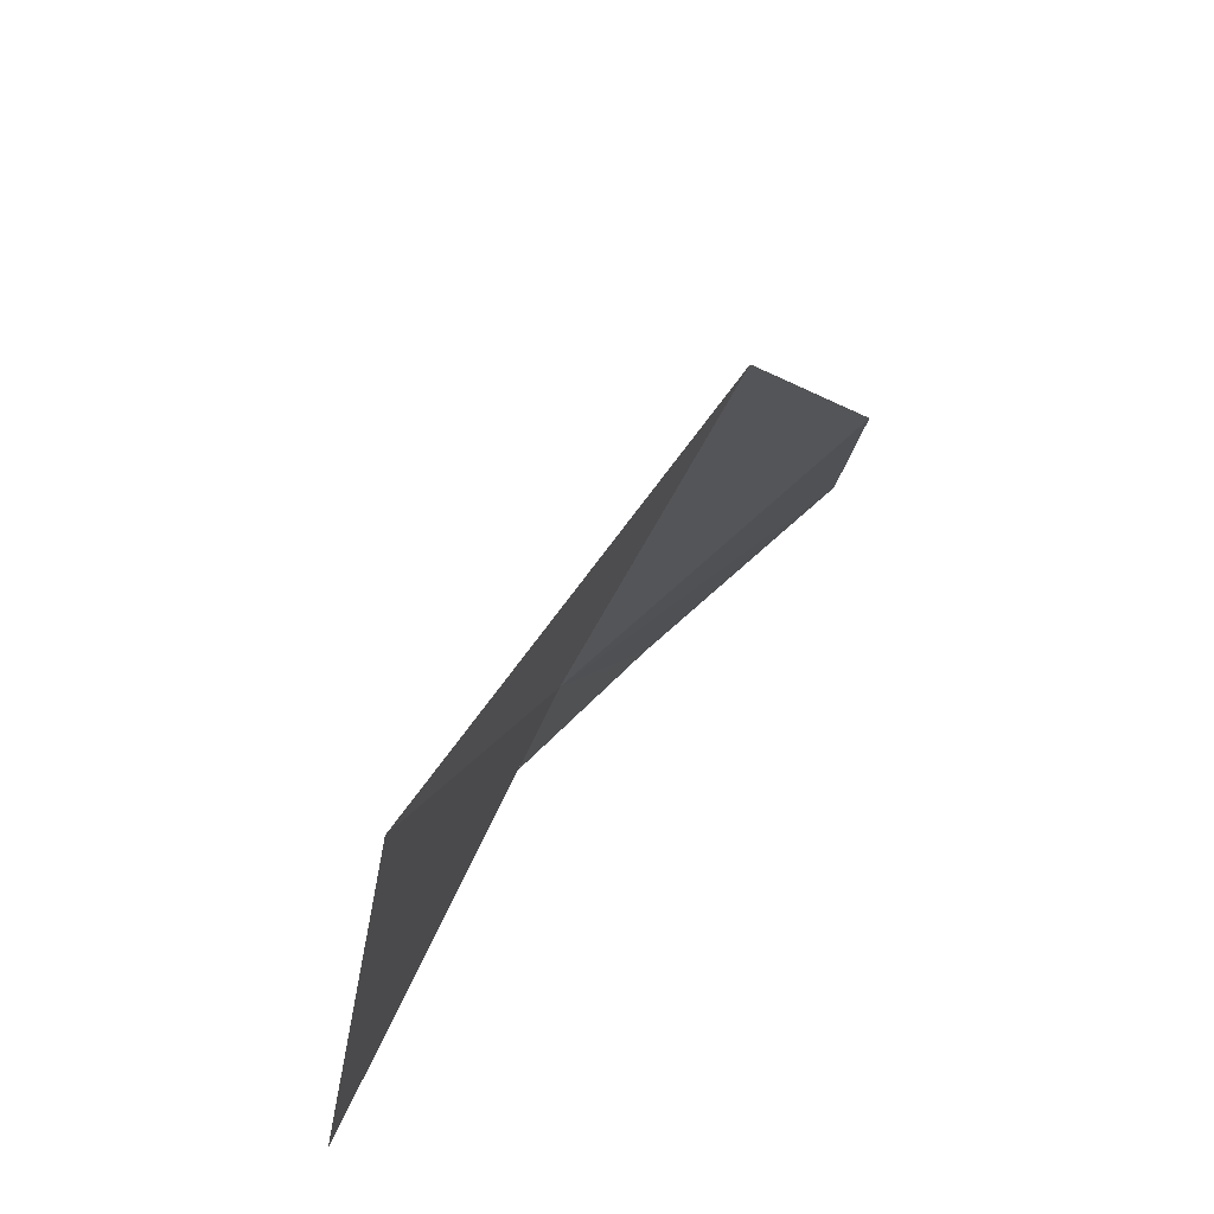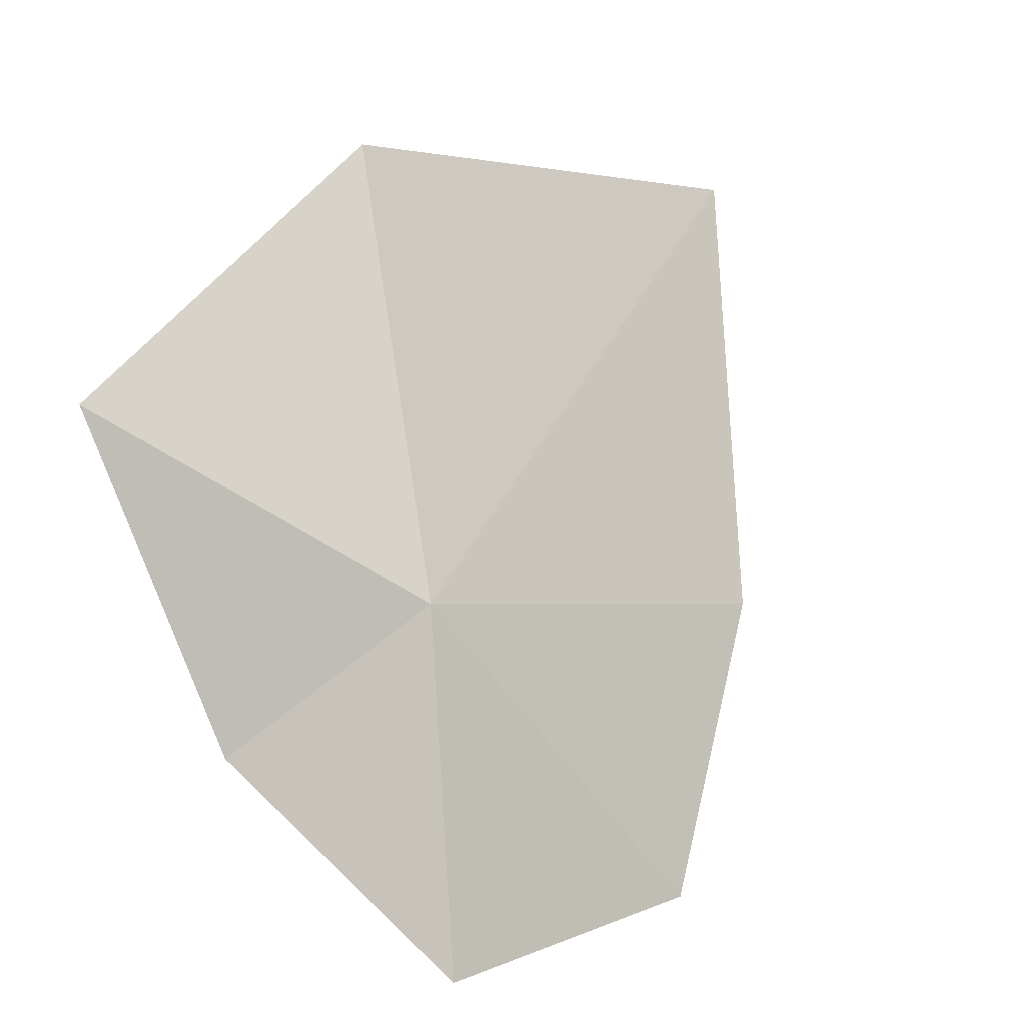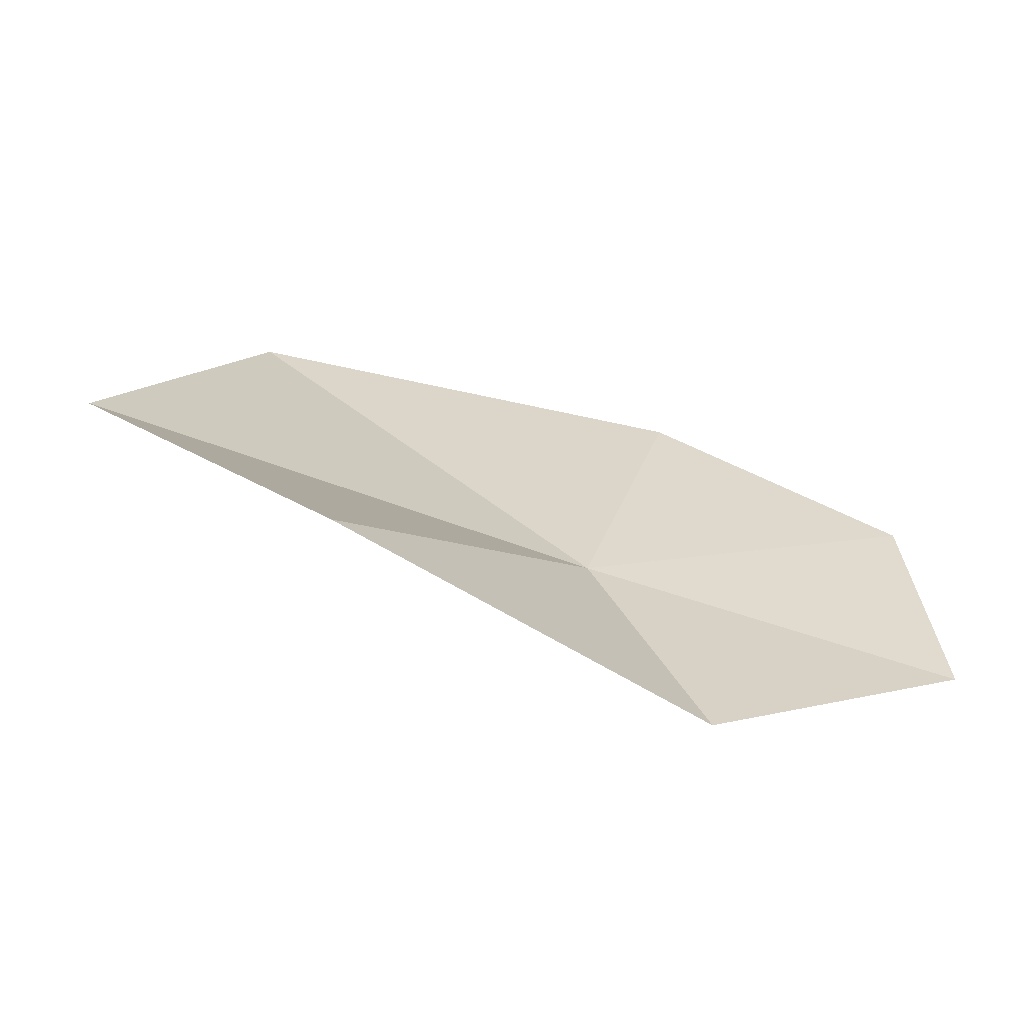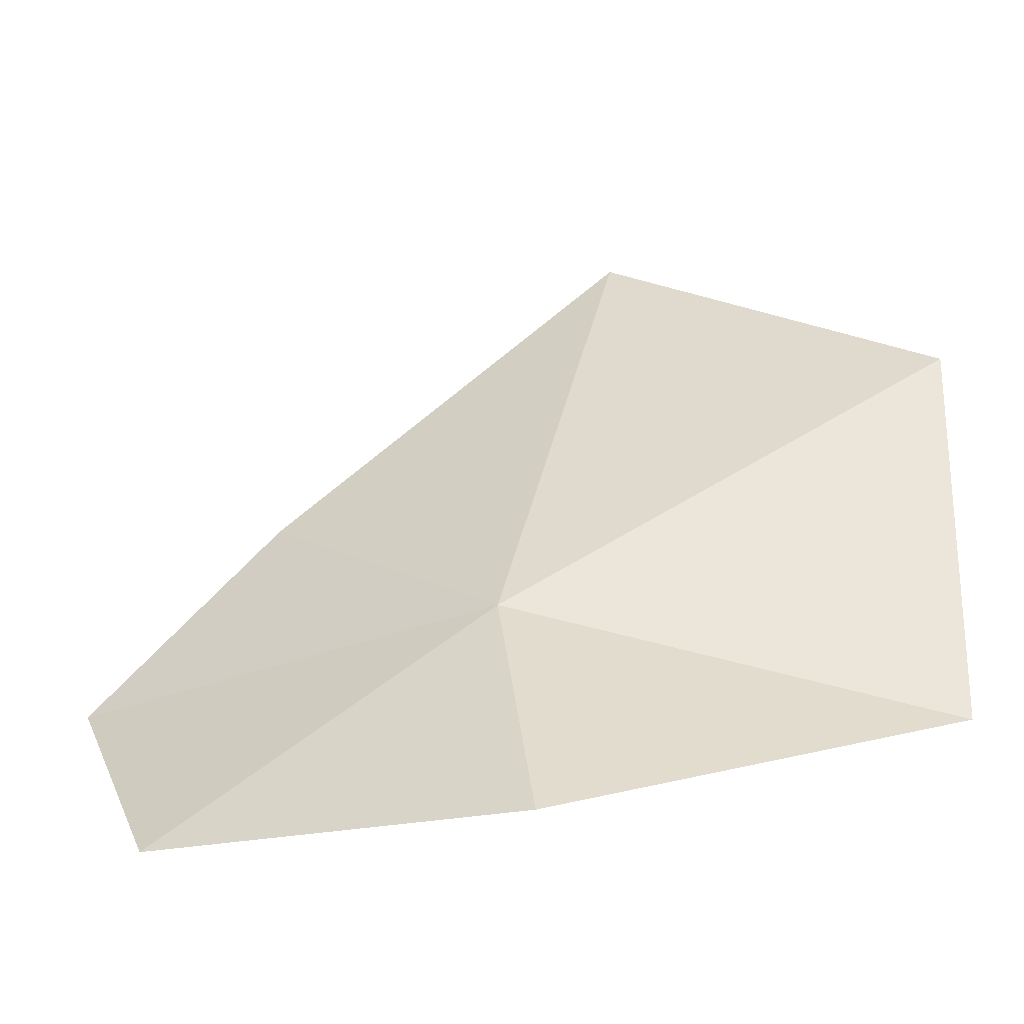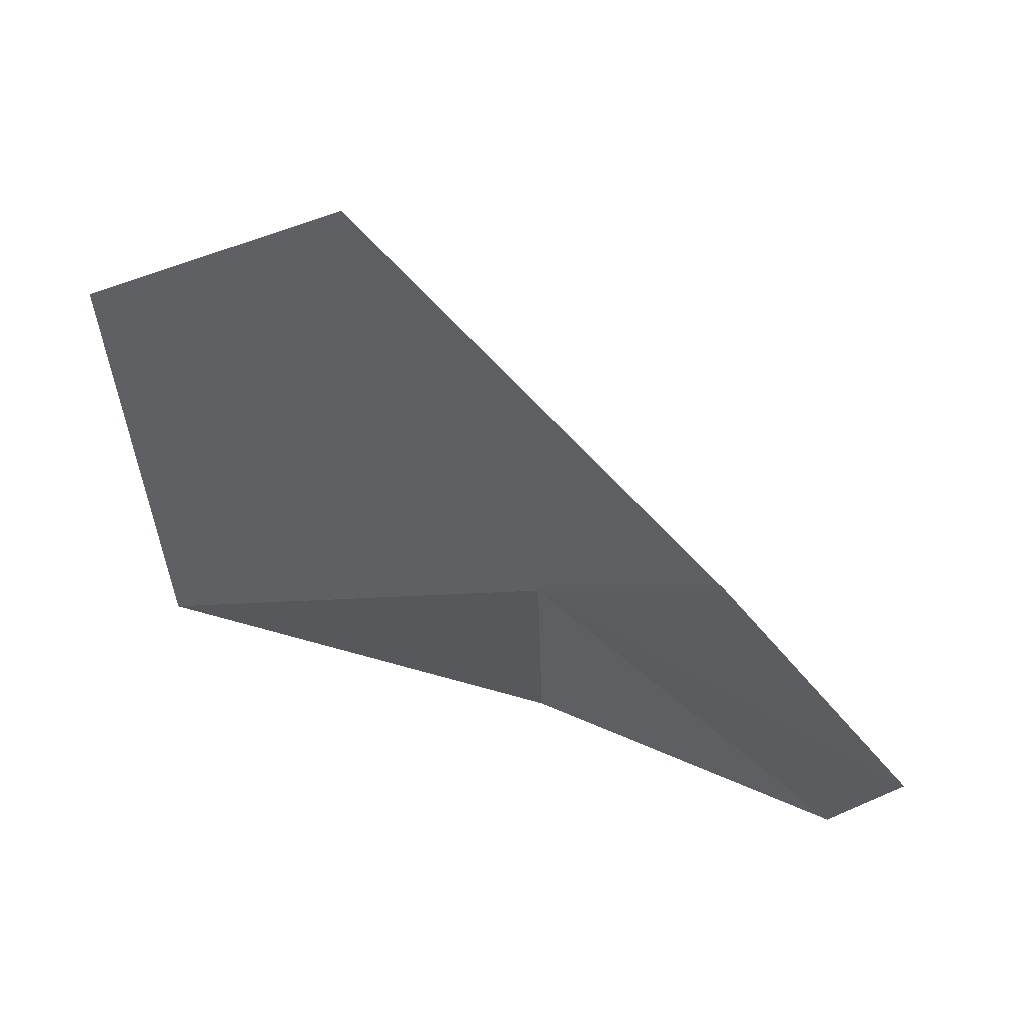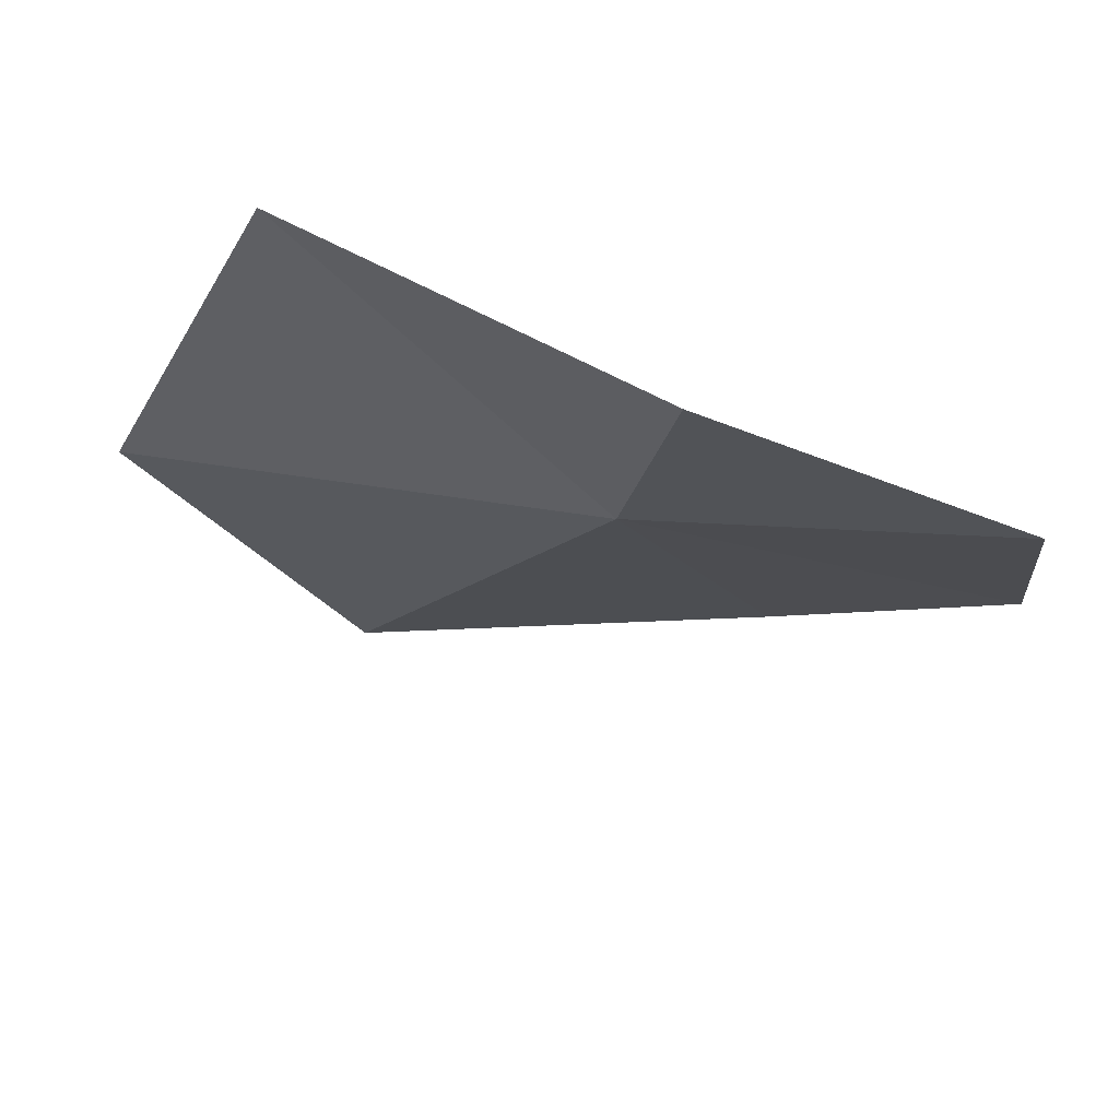
<metadata>
{"format":"obj","ext":"obj","renderer":"f3d","projection":"perspective","resolution":1024,"background":"white","views":[{"elev":43.5,"azim":126.7,"up":"+Z"},{"elev":58.2,"azim":-135.0,"up":"+Y"},{"elev":5.2,"azim":139.8,"up":"+Y"},{"elev":-27.5,"azim":16.7,"up":"+Z"},{"elev":32.9,"azim":-146.7,"up":"+Z"},{"elev":-42.6,"azim":153.7,"up":"+Y"}]}
</metadata>
<code>
v 13.29 4.739 5.108
v 14.16 5.101 5.73
v 14.17 4.919 4.834
v 13.44 4.488 4.581
v 12.69 4.495 4.581
v 13.42 5.199 6.15
v 12.71 5.001 5.482
v 12.42 4.761 4.984
f 1 3 2
f 1 5 4
f 1 2 6
f 1 6 7
f 1 7 8
f 1 4 3
f 1 8 5

</code>
